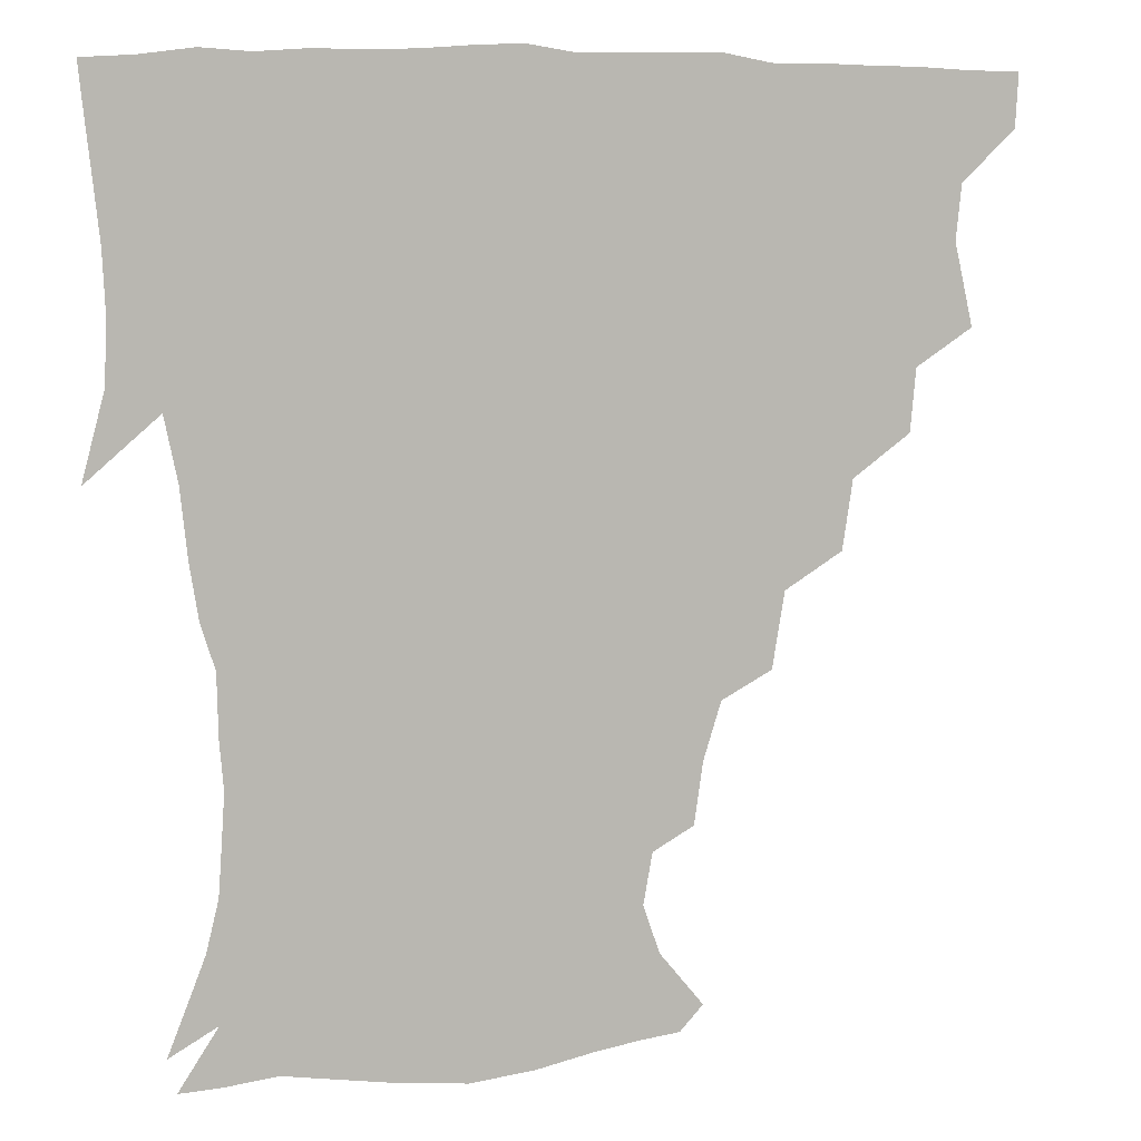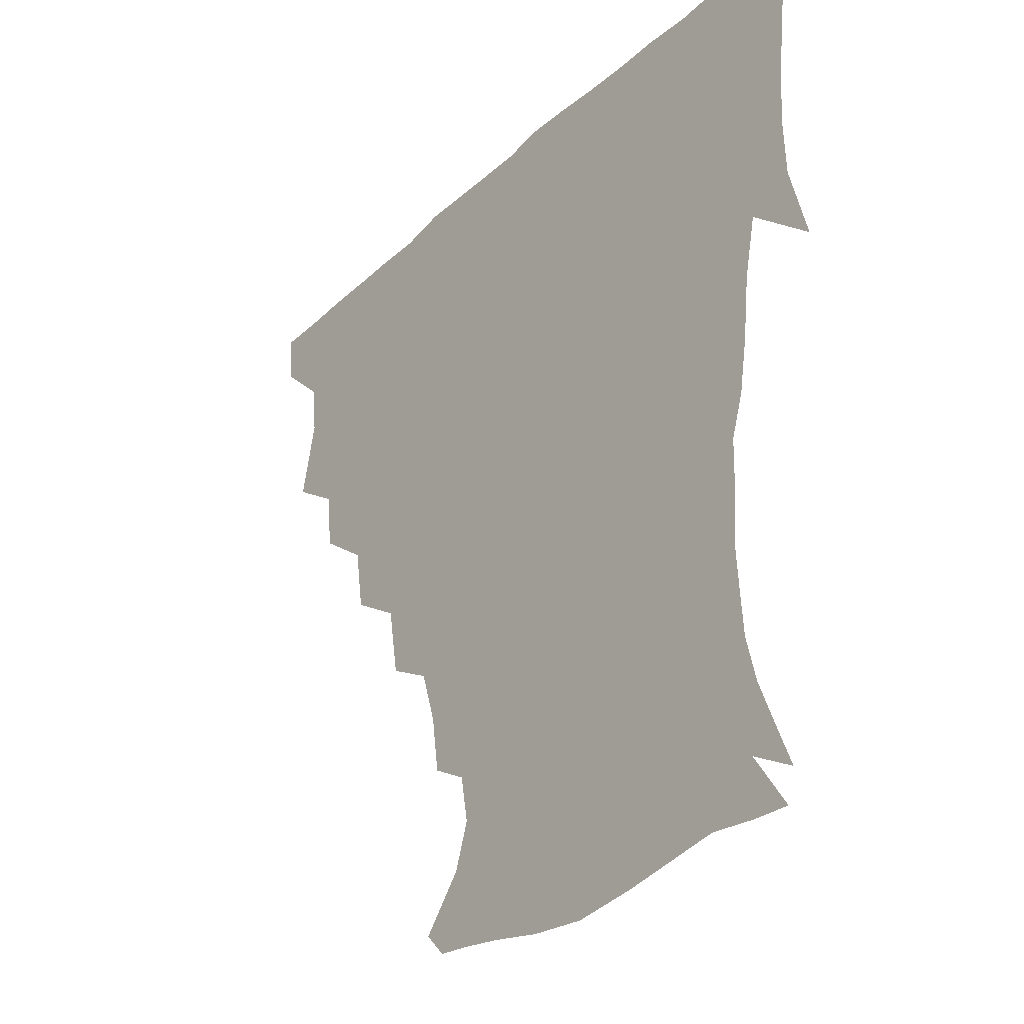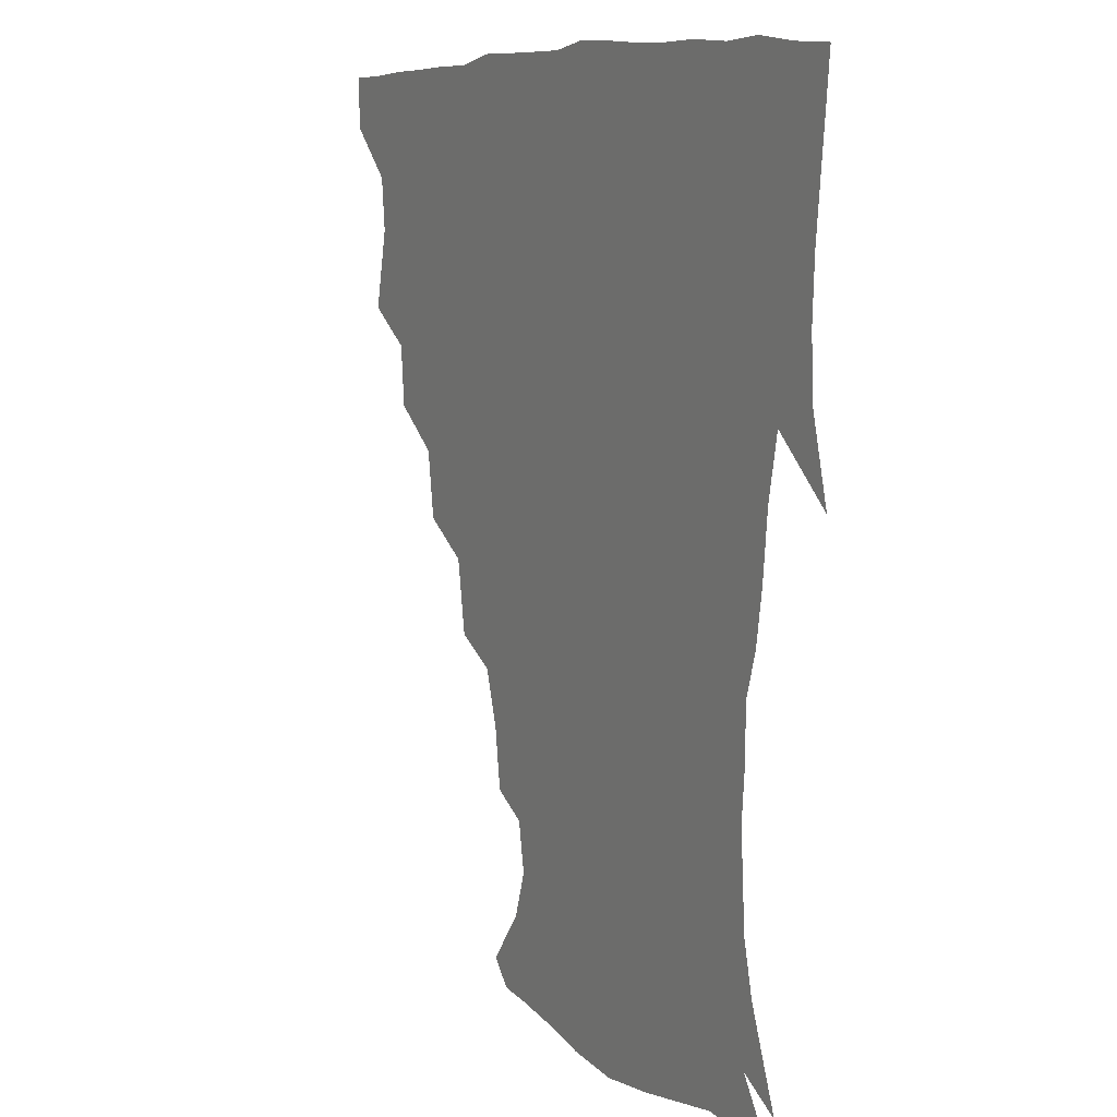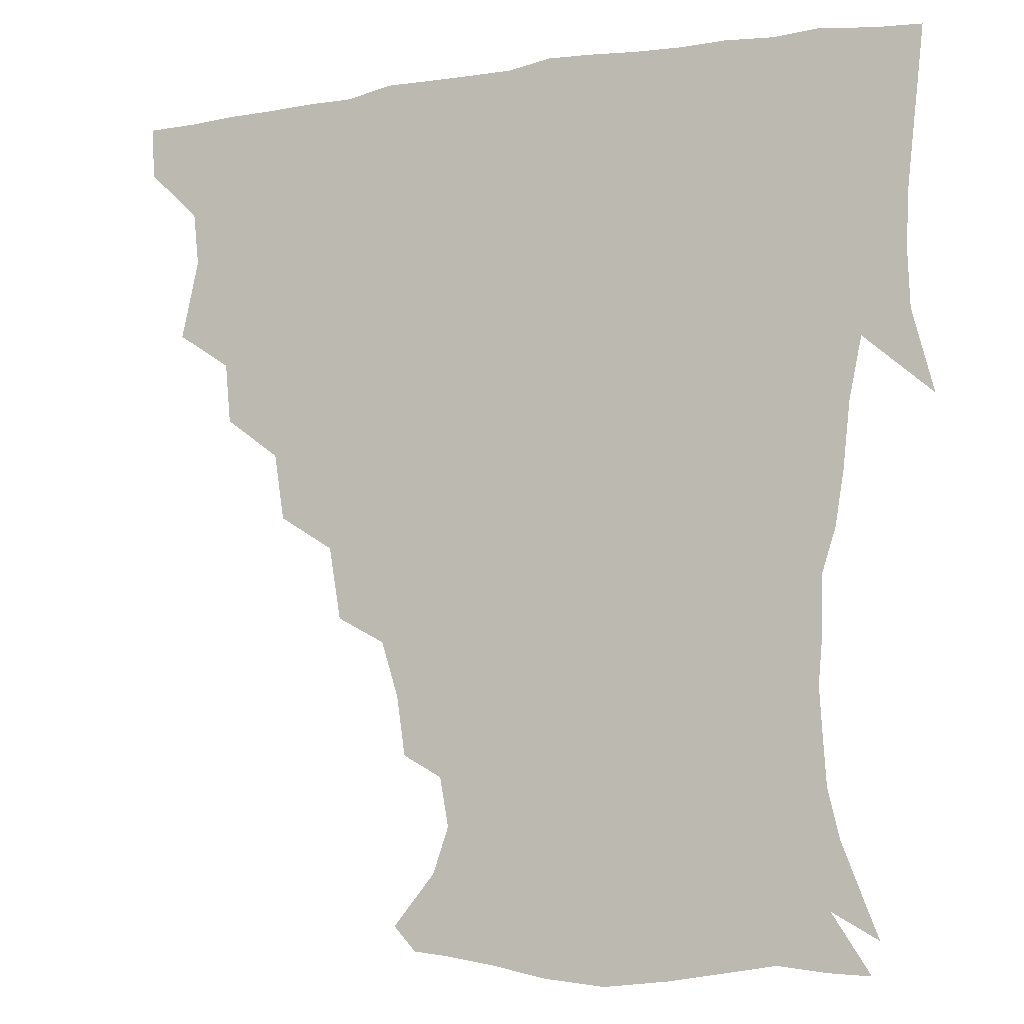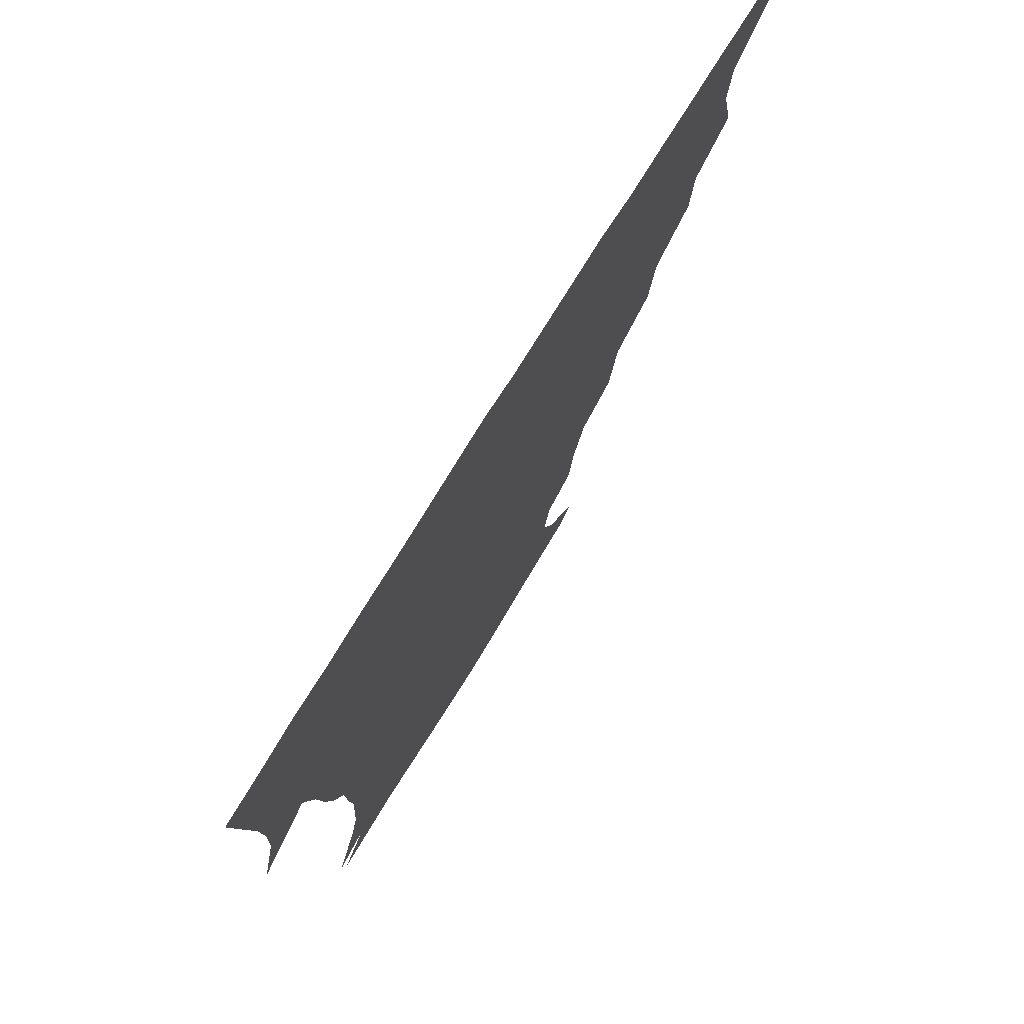
<metadata>
{"format":"obj","ext":"obj","renderer":"f3d","projection":"perspective","resolution":1024,"background":"white","views":[{"elev":6.6,"azim":162.9,"up":"+Y"},{"elev":-31.4,"azim":51.9,"up":"+Y"},{"elev":7.8,"azim":61.5,"up":"+Y"},{"elev":-8.3,"azim":24.5,"up":"+Y"},{"elev":76.1,"azim":121.7,"up":"+Y"}]}
</metadata>
<code>
v 436.6 404.3 0
v 435.6 420.5 0
v 449.2 347.1 0
v 454.8 371.9 0
v 453 388.5 0
v 452.6 404.7 0
v 451.6 420.6 0
v 468.2 316.8 0
v 466.5 335.7 0
v 470.4 359.4 0
v 470.2 375.4 0
v 468.6 390.3 0
v 467.6 405.6 0
v 466.8 421.3 0
v 489 283 0
v 485.8 303.9 0
v 486.5 328.2 0
v 484.6 344 0
v 486 362.3 0
v 484.9 376.8 0
v 483.7 391.1 0
v 482.7 406 0
v 482 421.3 0
v 510.4 249.3 0
v 506.6 272.1 0
v 502.4 292.2 0
v 501.7 314.7 0
v 501.7 332.9 0
v 501.5 349.4 0
v 499.8 362.8 0
v 499.2 377.3 0
v 498.3 391.5 0
v 497.7 405.9 0
v 497 421.7 0
v 534 205.1 0
v 531.3 223.7 0
v 525.8 241.1 0
v 521.6 262.2 0
v 519 281.2 0
v 516.2 297.8 0
v 515.3 315.8 0
v 516 335.1 0
v 515.4 349.7 0
v 514.4 363.4 0
v 513.7 377.5 0
v 512.9 391.9 0
v 512.3 406.8 0
v 511.9 421.5 0
v 530.9 152.1 0
v 544.3 168.3 0
v 549.3 182.8 0
v 546.5 198.1 0
v 543.4 218.4 0
v 539.8 233.1 0
v 536.2 251 0
v 533.5 267.4 0
v 532.3 287.7 0
v 531.2 304.2 0
v 530.9 320.9 0
v 530.1 335.5 0
v 529.6 349.8 0
v 529.2 363.9 0
v 528 377.7 0
v 527.8 392 0
v 527.2 406.9 0
v 527 424.1 0
v 538 144.5 0
v 547.9 157.9 0
v 557 176.2 0
v 556.9 188.2 0
v 555.4 207.4 0
v 553.6 225.6 0
v 550.7 242.3 0
v 548.2 256 0
v 546.8 272.9 0
v 545.8 291.1 0
v 545.2 306.5 0
v 545.2 322.4 0
v 543.9 335 0
v 544.2 350.2 0
v 544 364.1 0
v 543.7 377.7 0
v 543 391.8 0
v 541.9 407.5 0
v 541.3 423.7 0
v 549.4 143.2 0
v 562.4 161.6 0
v 567.6 181.2 0
v 567.6 196 0
v 565.8 213.3 0
v 564.8 231.9 0
v 562.5 245.1 0
v 561 261.2 0
v 560.9 277.9 0
v 559.6 292 0
v 559 307.6 0
v 559.2 323.4 0
v 558.5 335.7 0
v 558.8 350.4 0
v 558.5 364 0
v 558.2 377.7 0
v 558 391.5 0
v 557.1 406.3 0
v 555.8 423.5 0
v 563.9 140.8 0
v 576.6 164.8 0
v 578.6 181.1 0
v 578.3 198.9 0
v 577.8 213.7 0
v 575.6 232.8 0
v 574.9 246.6 0
v 573.8 261.6 0
v 573.8 279.3 0
v 573.6 295 0
v 573.3 309.2 0
v 573.1 322.8 0
v 573.1 336.5 0
v 573.6 351 0
v 572.8 364 0
v 572.8 377.7 0
v 572.5 391.6 0
v 571.5 406.8 0
v 570.2 423.3 0
v 581.7 137 0
v 589 164.5 0
v 590.9 184.3 0
v 589.6 200.8 0
v 589.6 219.9 0
v 588.1 234.3 0
v 587.9 248.3 0
v 587 263.3 0
v 586.8 281.6 0
v 587.1 296.3 0
v 587.1 308.8 0
v 587.2 322.8 0
v 587.4 337 0
v 587.9 351 0
v 588.3 364.6 0
v 587.8 377.9 0
v 587.2 391.5 0
v 585.8 407.8 0
v 584.1 425.3 0
v 601.2 134.9 0
v 602.1 165.7 0
v 603 186.1 0
v 602.3 202.3 0
v 601.1 219.6 0
v 599.9 234.6 0
v 600.5 250.1 0
v 600.5 265.1 0
v 600.1 281.1 0
v 600.3 295.2 0
v 600.9 308.7 0
v 601.2 323.7 0
v 601.4 336.1 0
v 602.4 352 0
v 602.4 364.8 0
v 602.2 378.2 0
v 601.6 392.4 0
v 600.7 407.2 0
v 598.4 424.6 0
v 622 136.9 0
v 617.3 160.7 0
v 615 184.1 0
v 613.8 202.2 0
v 612.9 220 0
v 613.3 231.5 0
v 612.2 249.3 0
v 612.8 264.9 0
v 613.2 280.1 0
v 613.7 294.4 0
v 614.4 310.7 0
v 615.1 323.2 0
v 615.8 338.3 0
v 616.1 352.1 0
v 616.7 364.8 0
v 617.1 378.3 0
v 616.9 392 0
v 615.8 406.7 0
v 613.3 423.4 0
v 639.6 139.6 0
v 631.2 161.4 0
v 626.8 184.6 0
v 625.3 202.2 0
v 624.1 219.2 0
v 624.9 234.2 0
v 625 249.2 0
v 625.6 263.1 0
v 626.1 277.9 0
v 627.1 292.7 0
v 627.7 308.3 0
v 628.4 324.1 0
v 629.6 337.9 0
v 630.1 350.8 0
v 630.8 365 0
v 631.4 378.5 0
v 631.6 392.1 0
v 630.8 406.4 0
v 628.4 422.7 0
v 655.4 142 0
v 645.3 160.9 0
v 638.6 183.4 0
v 636.8 200.3 0
v 635.7 216.9 0
v 636.6 229.8 0
v 636.2 247.1 0
v 637.6 261.3 0
v 639 274.7 0
v 639.8 291 0
v 640.6 307.8 0
v 642.2 321.1 0
v 642.6 338.3 0
v 643.8 350.8 0
v 644.7 365.1 0
v 645.5 378.7 0
v 646.6 392 0
v 646 405.9 0
v 643.3 422.8 0
v 671.1 140.1 0
v 657.9 160.9 0
v 652.2 178 0
v 648.1 196.7 0
v 646.4 213.9 0
v 647 228.4 0
v 647.8 242.2 0
v 648.9 257.4 0
v 650.6 272 0
v 651.8 288.6 0
v 653.4 304.6 0
v 655.1 320.5 0
v 655.9 336.4 0
v 656.9 351.3 0
v 658.3 364.4 0
v 659.2 377.9 0
v 660.2 392.1 0
v 660.6 405.6 0
v 659.2 421.5 0
v 683.9 139.4 0
v 672 157.6 0
v 665 174.1 0
v 661 189.6 0
v 658 206.6 0
v 657.8 221.2 0
v 658.2 236.1 0
v 659.4 251.5 0
v 660.8 267.9 0
v 664 281.6 0
v 665.9 298.4 0
v 667.7 316.8 0
v 668.7 335.2 0
v 670.2 348.5 0
v 671.2 364.7 0
v 672.8 378.4 0
v 674 391.8 0
v 674.8 405.7 0
v 673.9 422.4 0
v 686.5 149.4 0
v 681.5 162.2 0
v 675.3 178 0
v 671.6 193.2 0
v 670.7 206.8 0
v 669.7 222.9 0
v 670.9 237.2 0
v 671.4 256 0
v 675.6 269.2 0
v 678.4 286.2 0
v 680.7 306.8 0
v 684.7 326.1 0
v 681.9 347.2 0
v 683.5 361.9 0
v 685.9 375.9 0
v 687.7 390.9 0
v 689.2 405 0
v 690.1 420.1 0
v 706.6 307.1 0
v 699.9 333 0
v 699.1 351.6 0
v 700 369.8 0
v 702 387.4 0
v 703.8 403.6 0
v 705.5 419.1 0
f 5 6 1
f 1 6 2
f 6 7 2
f 9 10 3
f 3 10 4
f 10 11 4
f 4 11 5
f 11 12 5
f 5 12 6
f 12 13 6
f 6 13 7
f 13 14 7
f 16 17 8
f 8 17 9
f 17 18 9
f 9 18 10
f 18 19 10
f 10 19 11
f 19 20 11
f 11 20 12
f 20 21 12
f 12 21 13
f 21 22 13
f 13 22 14
f 22 23 14
f 25 26 15
f 15 26 16
f 26 27 16
f 16 27 17
f 27 28 17
f 17 28 18
f 28 29 18
f 18 29 19
f 29 30 19
f 19 30 20
f 30 31 20
f 20 31 21
f 31 32 21
f 21 32 22
f 32 33 22
f 22 33 23
f 33 34 23
f 37 38 24
f 24 38 25
f 38 39 25
f 25 39 26
f 39 40 26
f 26 40 27
f 40 41 27
f 27 41 28
f 41 42 28
f 28 42 29
f 42 43 29
f 29 43 30
f 43 44 30
f 30 44 31
f 44 45 31
f 31 45 32
f 45 46 32
f 32 46 33
f 46 47 33
f 33 47 34
f 47 48 34
f 52 53 35
f 35 53 36
f 53 54 36
f 36 54 37
f 54 55 37
f 37 55 38
f 55 56 38
f 38 56 39
f 56 57 39
f 39 57 40
f 57 58 40
f 40 58 41
f 58 59 41
f 41 59 42
f 59 60 42
f 42 60 43
f 60 61 43
f 43 61 44
f 61 62 44
f 44 62 45
f 62 63 45
f 45 63 46
f 63 64 46
f 46 64 47
f 64 65 47
f 47 65 48
f 65 66 48
f 67 68 49
f 49 68 50
f 68 69 50
f 50 69 51
f 69 70 51
f 51 70 52
f 70 71 52
f 52 71 53
f 71 72 53
f 53 72 54
f 72 73 54
f 54 73 55
f 73 74 55
f 55 74 56
f 74 75 56
f 56 75 57
f 75 76 57
f 57 76 58
f 76 77 58
f 58 77 59
f 77 78 59
f 59 78 60
f 78 79 60
f 60 79 61
f 79 80 61
f 61 80 62
f 80 81 62
f 62 81 63
f 81 82 63
f 63 82 64
f 82 83 64
f 64 83 65
f 83 84 65
f 65 84 66
f 84 85 66
f 67 86 68
f 86 87 68
f 68 87 69
f 87 88 69
f 69 88 70
f 88 89 70
f 70 89 71
f 89 90 71
f 71 90 72
f 90 91 72
f 72 91 73
f 91 92 73
f 73 92 74
f 92 93 74
f 74 93 75
f 93 94 75
f 75 94 76
f 94 95 76
f 76 95 77
f 95 96 77
f 77 96 78
f 96 97 78
f 78 97 79
f 97 98 79
f 79 98 80
f 98 99 80
f 80 99 81
f 99 100 81
f 81 100 82
f 100 101 82
f 82 101 83
f 101 102 83
f 83 102 84
f 102 103 84
f 84 103 85
f 103 104 85
f 86 105 87
f 105 106 87
f 87 106 88
f 106 107 88
f 88 107 89
f 107 108 89
f 89 108 90
f 108 109 90
f 90 109 91
f 109 110 91
f 91 110 92
f 110 111 92
f 92 111 93
f 111 112 93
f 93 112 94
f 112 113 94
f 94 113 95
f 113 114 95
f 95 114 96
f 114 115 96
f 96 115 97
f 115 116 97
f 97 116 98
f 116 117 98
f 98 117 99
f 117 118 99
f 99 118 100
f 118 119 100
f 100 119 101
f 119 120 101
f 101 120 102
f 120 121 102
f 102 121 103
f 121 122 103
f 103 122 104
f 122 123 104
f 105 124 106
f 124 125 106
f 106 125 107
f 125 126 107
f 107 126 108
f 126 127 108
f 108 127 109
f 127 128 109
f 109 128 110
f 128 129 110
f 110 129 111
f 129 130 111
f 111 130 112
f 130 131 112
f 112 131 113
f 131 132 113
f 113 132 114
f 132 133 114
f 114 133 115
f 133 134 115
f 115 134 116
f 134 135 116
f 116 135 117
f 135 136 117
f 117 136 118
f 136 137 118
f 118 137 119
f 137 138 119
f 119 138 120
f 138 139 120
f 120 139 121
f 139 140 121
f 121 140 122
f 140 141 122
f 122 141 123
f 141 142 123
f 124 143 125
f 143 144 125
f 125 144 126
f 144 145 126
f 126 145 127
f 145 146 127
f 127 146 128
f 146 147 128
f 128 147 129
f 147 148 129
f 129 148 130
f 148 149 130
f 130 149 131
f 149 150 131
f 131 150 132
f 150 151 132
f 132 151 133
f 151 152 133
f 133 152 134
f 152 153 134
f 134 153 135
f 153 154 135
f 135 154 136
f 154 155 136
f 136 155 137
f 155 156 137
f 137 156 138
f 156 157 138
f 138 157 139
f 157 158 139
f 139 158 140
f 158 159 140
f 140 159 141
f 159 160 141
f 141 160 142
f 160 161 142
f 143 162 144
f 162 163 144
f 144 163 145
f 163 164 145
f 145 164 146
f 164 165 146
f 146 165 147
f 165 166 147
f 147 166 148
f 166 167 148
f 148 167 149
f 167 168 149
f 149 168 150
f 168 169 150
f 150 169 151
f 169 170 151
f 151 170 152
f 170 171 152
f 152 171 153
f 171 172 153
f 153 172 154
f 172 173 154
f 154 173 155
f 173 174 155
f 155 174 156
f 174 175 156
f 156 175 157
f 175 176 157
f 157 176 158
f 176 177 158
f 158 177 159
f 177 178 159
f 159 178 160
f 178 179 160
f 160 179 161
f 179 180 161
f 162 181 163
f 181 182 163
f 163 182 164
f 182 183 164
f 164 183 165
f 183 184 165
f 165 184 166
f 184 185 166
f 166 185 167
f 185 186 167
f 167 186 168
f 186 187 168
f 168 187 169
f 187 188 169
f 169 188 170
f 188 189 170
f 170 189 171
f 189 190 171
f 171 190 172
f 190 191 172
f 172 191 173
f 191 192 173
f 173 192 174
f 192 193 174
f 174 193 175
f 193 194 175
f 175 194 176
f 194 195 176
f 176 195 177
f 195 196 177
f 177 196 178
f 196 197 178
f 178 197 179
f 197 198 179
f 179 198 180
f 198 199 180
f 181 200 182
f 200 201 182
f 182 201 183
f 201 202 183
f 183 202 184
f 202 203 184
f 184 203 185
f 203 204 185
f 185 204 186
f 204 205 186
f 186 205 187
f 205 206 187
f 187 206 188
f 206 207 188
f 188 207 189
f 207 208 189
f 189 208 190
f 208 209 190
f 190 209 191
f 209 210 191
f 191 210 192
f 210 211 192
f 192 211 193
f 211 212 193
f 193 212 194
f 212 213 194
f 194 213 195
f 213 214 195
f 195 214 196
f 214 215 196
f 196 215 197
f 215 216 197
f 197 216 198
f 216 217 198
f 198 217 199
f 217 218 199
f 200 219 201
f 219 220 201
f 201 220 202
f 220 221 202
f 202 221 203
f 221 222 203
f 203 222 204
f 222 223 204
f 204 223 205
f 223 224 205
f 205 224 206
f 224 225 206
f 206 225 207
f 225 226 207
f 207 226 208
f 226 227 208
f 208 227 209
f 227 228 209
f 209 228 210
f 228 229 210
f 210 229 211
f 229 230 211
f 211 230 212
f 230 231 212
f 212 231 213
f 231 232 213
f 213 232 214
f 232 233 214
f 214 233 215
f 233 234 215
f 215 234 216
f 234 235 216
f 216 235 217
f 235 236 217
f 217 236 218
f 236 237 218
f 219 238 220
f 238 239 220
f 220 239 221
f 239 240 221
f 221 240 222
f 240 241 222
f 222 241 223
f 241 242 223
f 223 242 224
f 242 243 224
f 224 243 225
f 243 244 225
f 225 244 226
f 244 245 226
f 226 245 227
f 245 246 227
f 227 246 228
f 246 247 228
f 228 247 229
f 247 248 229
f 229 248 230
f 248 249 230
f 230 249 231
f 249 250 231
f 231 250 232
f 250 251 232
f 232 251 233
f 251 252 233
f 233 252 234
f 252 253 234
f 234 253 235
f 253 254 235
f 235 254 236
f 254 255 236
f 236 255 237
f 255 256 237
f 239 257 240
f 257 258 240
f 240 258 241
f 258 259 241
f 241 259 242
f 259 260 242
f 242 260 243
f 260 261 243
f 243 261 244
f 261 262 244
f 244 262 245
f 262 263 245
f 245 263 246
f 263 264 246
f 246 264 247
f 264 265 247
f 247 265 248
f 265 266 248
f 248 266 249
f 266 267 249
f 249 267 250
f 267 268 250
f 250 268 251
f 268 269 251
f 251 269 252
f 269 270 252
f 252 270 253
f 270 271 253
f 253 271 254
f 271 272 254
f 254 272 255
f 272 273 255
f 255 273 256
f 273 274 256
f 268 275 269
f 275 276 269
f 269 276 270
f 276 277 270
f 270 277 271
f 277 278 271
f 271 278 272
f 278 279 272
f 272 279 273
f 279 280 273
f 273 280 274
f 280 281 274

</code>
